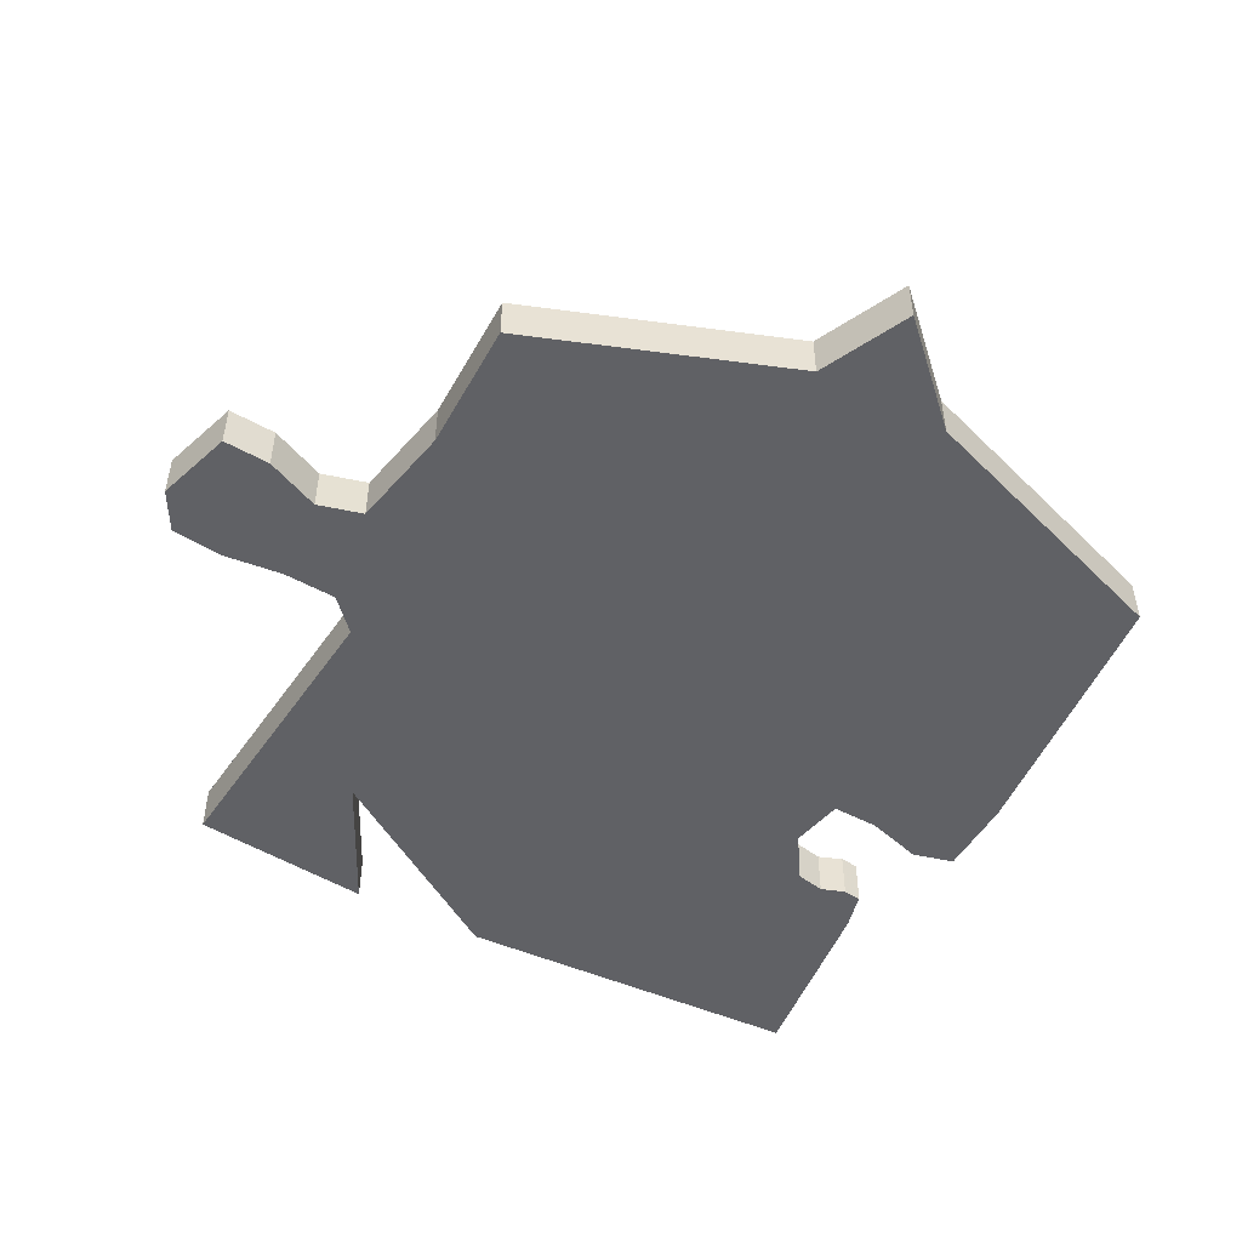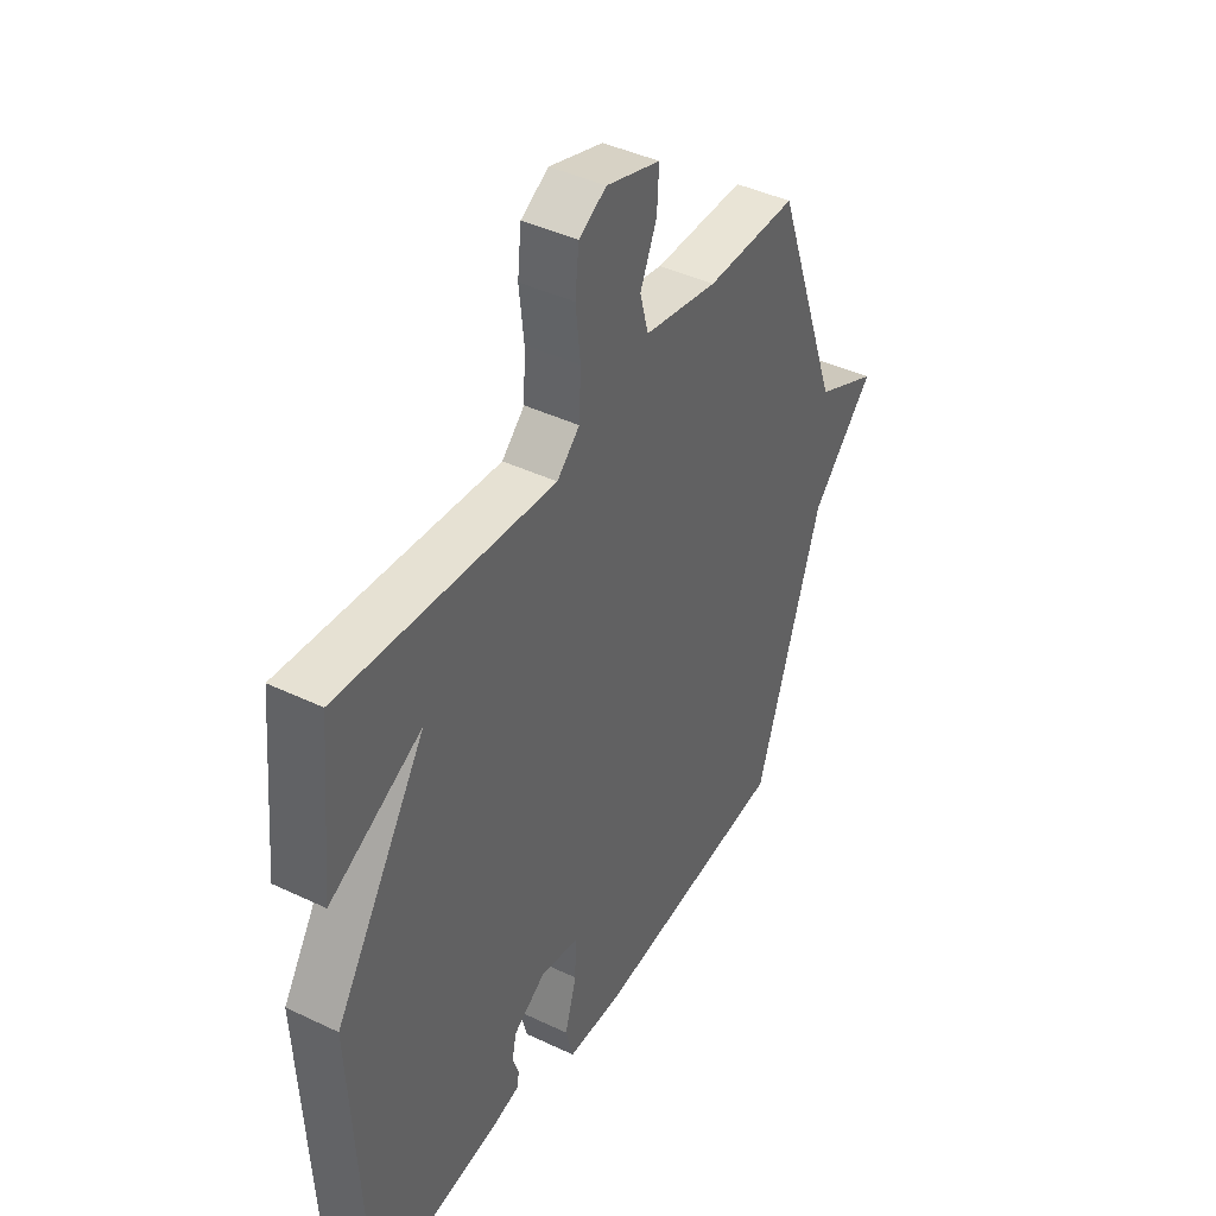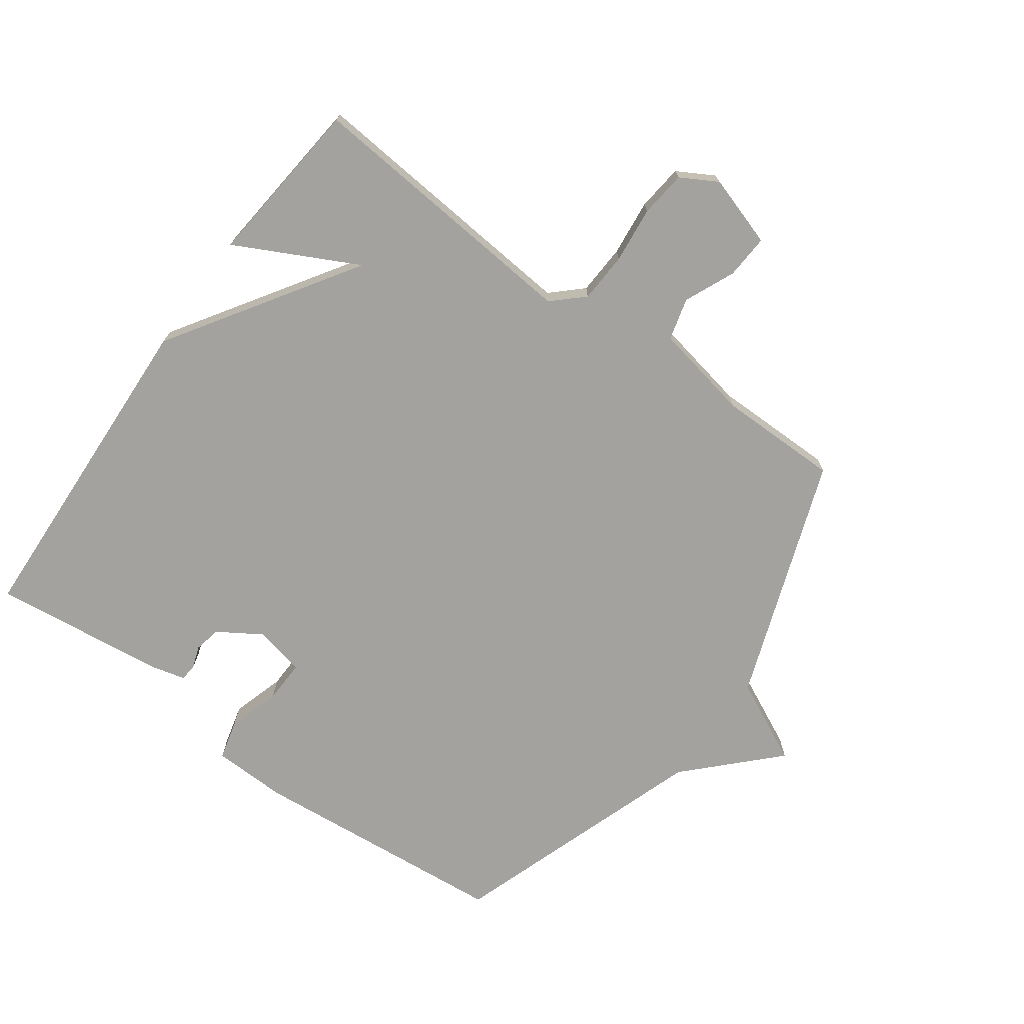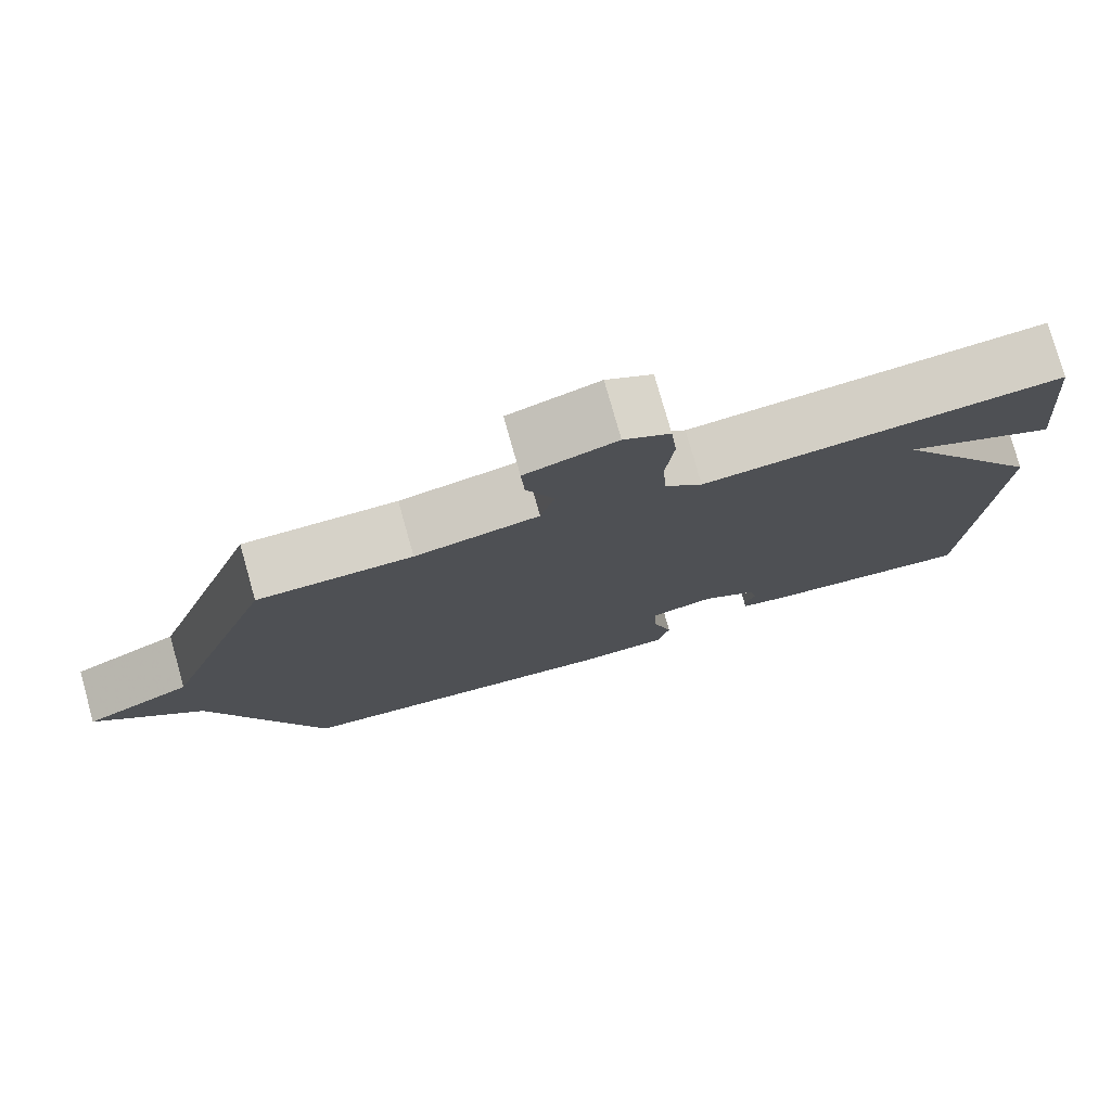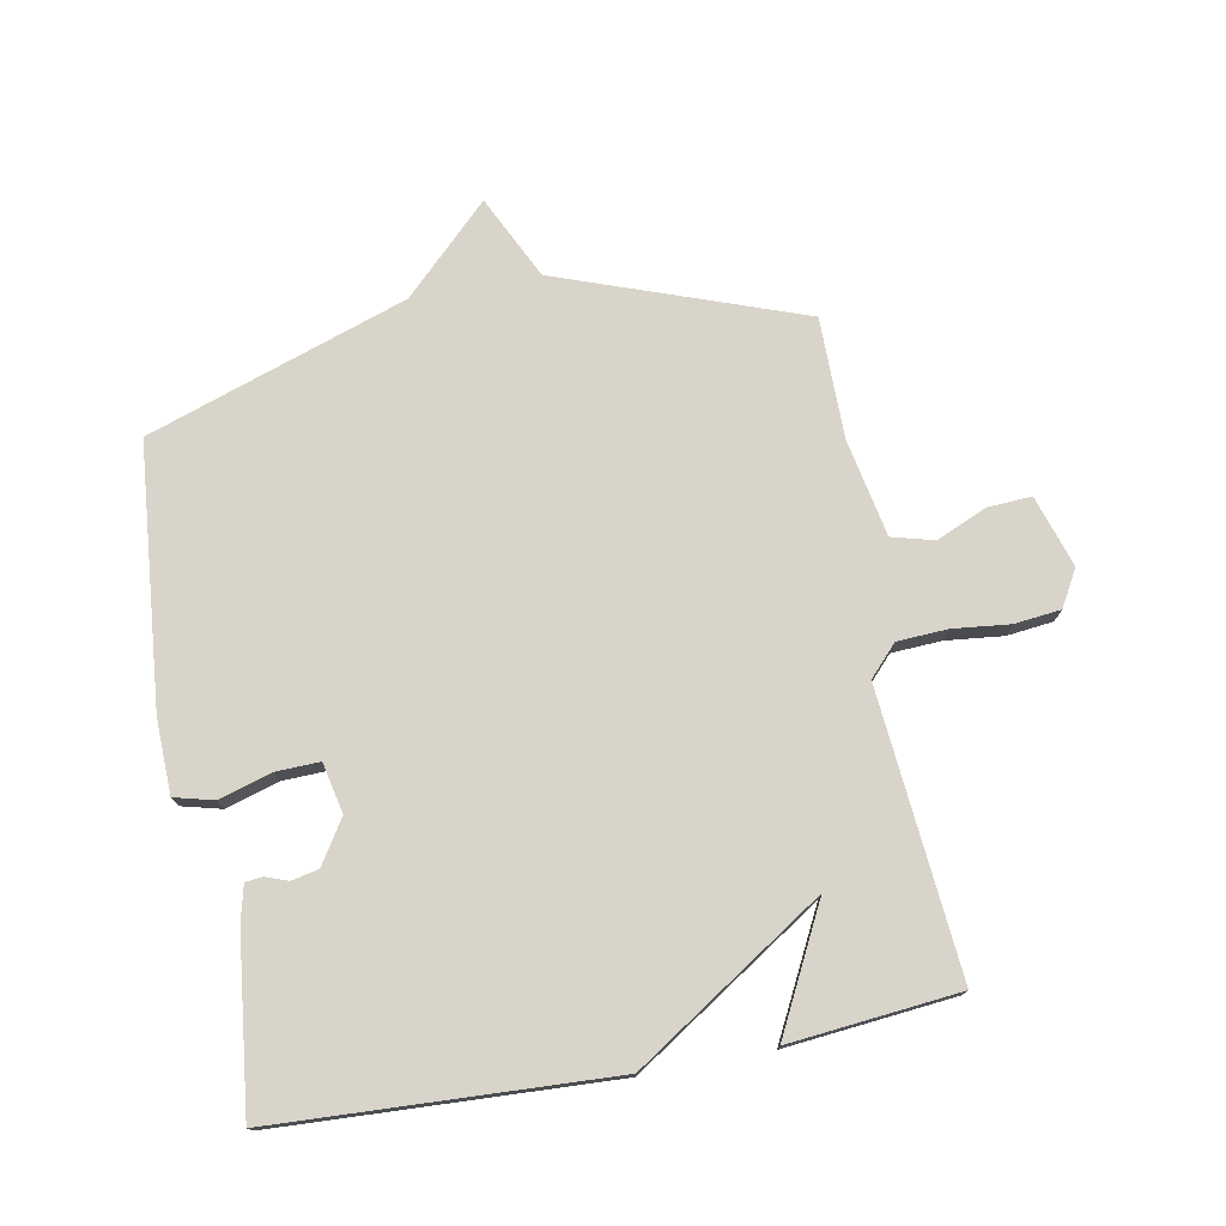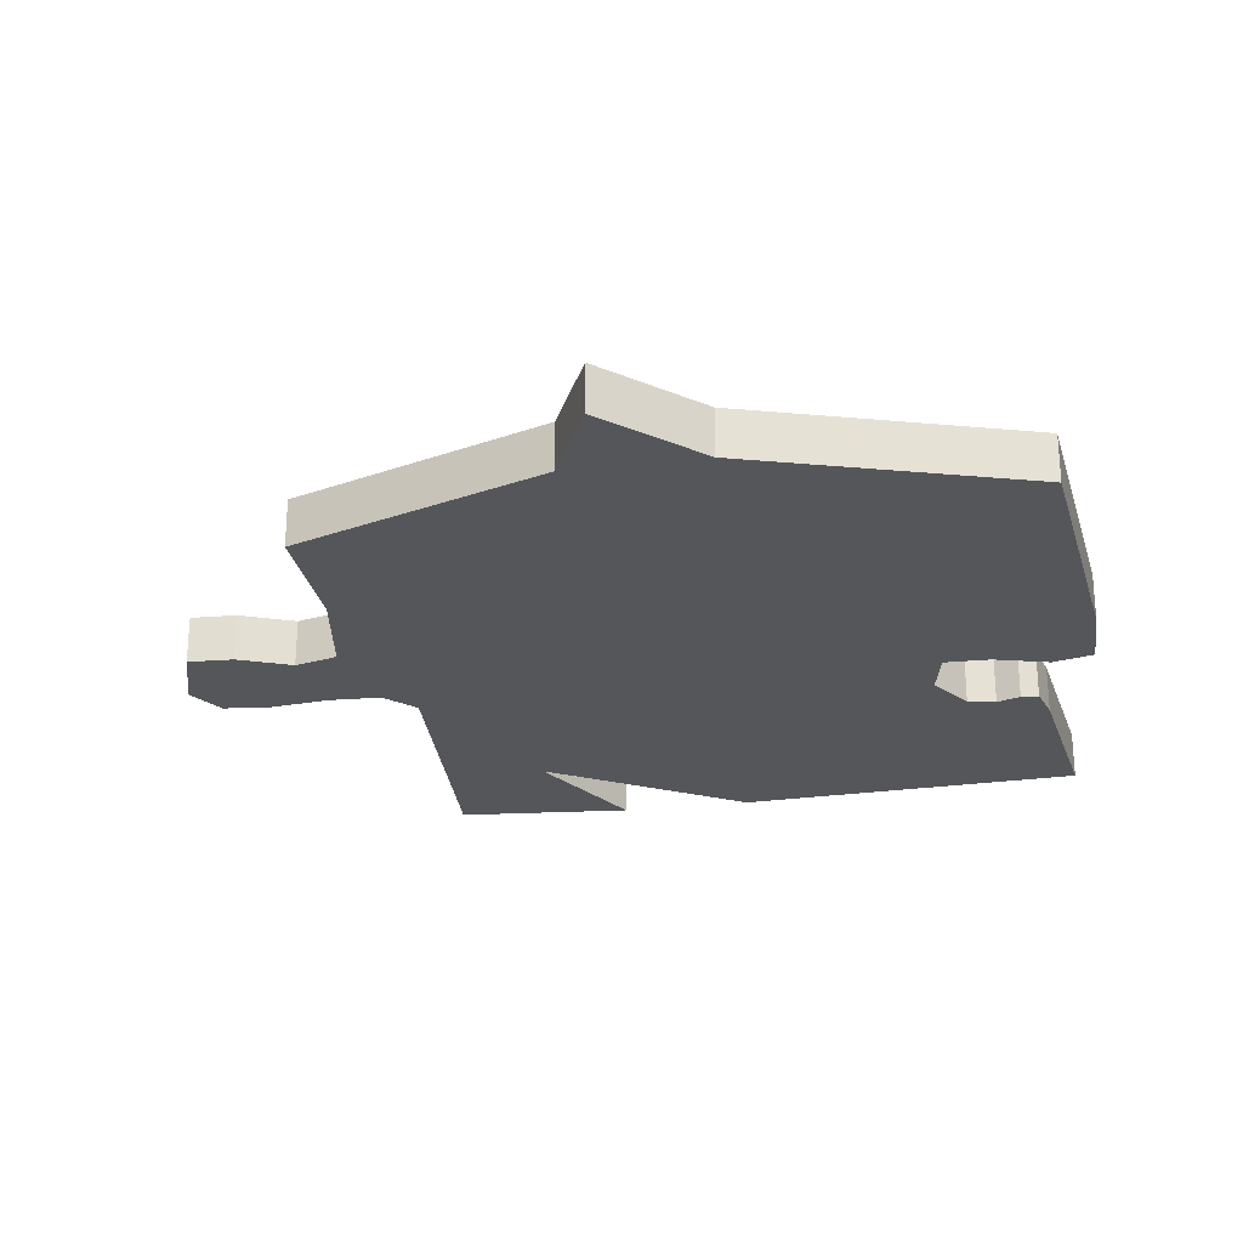
<metadata>
{"format":"obj","ext":"obj","renderer":"f3d","projection":"perspective","resolution":1024,"background":"white","views":[{"elev":-50.0,"azim":61.7,"up":"+Y"},{"elev":42.4,"azim":-60.3,"up":"+Z"},{"elev":-72.5,"azim":-36.0,"up":"+Y"},{"elev":77.7,"azim":164.2,"up":"+Z"},{"elev":75.5,"azim":-100.7,"up":"+Y"},{"elev":-25.1,"azim":100.2,"up":"+Y"}]}
</metadata>
<code>
v 0.5 0.07 0.5
v 0.64 0.07 0.113
v 0.773 0.07 0.049
v 0.64 0.07 -0.087
v 0.5 0.07 -0.5
v 0.086 0.07 -0.539
v -0.032 0.07 -0.536
v -0.048 0.07 -0.474
v -0.023 0.07 -0.39
v -0.021 0.07 -0.32
v -0.101 0.07 -0.303
v -0.17 0.07 -0.347
v -0.179 0.07 -0.39
v -0.166 0.07 -0.426
v -0.169 0.07 -0.453
v -0.225 0.07 -0.467
v -0.5 0.07 -0.5
v -0.526 0.07 0.031
v -0.332 0.07 0.33
v -0.526 0.07 0.231
v -0.5 0.07 0.5
v -0.049 0.07 0.461
v -0.001 0.07 0.506
v 0.003 0.07 0.586
v -0.007 0.07 0.676
v 0.001 0.07 0.75
v 0.059 0.07 0.783
v 0.173 0.07 0.747
v 0.169 0.07 0.677
v 0.134 0.07 0.597
v 0.152 0.07 0.53
v 0.307 0.07 0.5
v 0.5 0 0.5
v 0.64 0 0.113
v 0.773 0 0.049
v 0.64 0 -0.087
v 0.5 0 -0.5
v 0.086 0 -0.539
v -0.032 0 -0.536
v -0.048 0 -0.474
v -0.023 0 -0.39
v -0.021 0 -0.32
v -0.101 0 -0.303
v -0.17 0 -0.347
v -0.179 0 -0.39
v -0.166 0 -0.426
v -0.169 0 -0.453
v -0.225 0 -0.467
v -0.5 0 -0.5
v -0.526 0 0.031
v -0.332 0 0.33
v -0.526 0 0.231
v -0.5 0 0.5
v -0.049 0 0.461
v -0.001 0 0.506
v 0.003 0 0.586
v -0.007 0 0.676
v 0.001 0 0.75
v 0.059 0 0.783
v 0.173 0 0.747
v 0.169 0 0.677
v 0.134 0 0.597
v 0.152 0 0.53
v 0.307 0 0.5
f 28 29 30
f 27 28 30
f 26 27 30
f 25 26 30
f 24 25 30
f 23 24 30 31
f 22 23 31 32
f 19 20 21
f 19 21 22
f 32 1 2
f 22 32 2
f 19 22 2
f 18 19 2
f 16 17 18
f 15 16 18
f 14 15 18
f 13 14 18
f 7 8 9
f 6 7 9
f 5 6 9
f 4 5 9
f 4 9 10
f 3 4 10 11
f 18 2 3 11
f 12 13 18
f 11 12 18
f 62 61 60
f 62 60 59
f 62 59 58
f 62 58 57
f 62 57 56
f 63 62 56 55
f 64 63 55 54
f 53 52 51
f 54 53 51
f 34 33 64
f 34 64 54
f 34 54 51
f 34 51 50
f 50 49 48
f 50 48 47
f 50 47 46
f 50 46 45
f 41 40 39
f 41 39 38
f 41 38 37
f 41 37 36
f 42 41 36
f 43 42 36 35
f 43 35 34 50
f 50 45 44
f 50 44 43
f 1 33 34 2
f 2 34 35 3
f 3 35 36 4
f 4 36 37 5
f 5 37 38 6
f 6 38 39 7
f 7 39 40 8
f 8 40 41 9
f 9 41 42 10
f 10 42 43 11
f 11 43 44 12
f 12 44 45 13
f 13 45 46 14
f 14 46 47 15
f 15 47 48 16
f 16 48 49 17
f 17 49 50 18
f 18 50 51 19
f 19 51 52 20
f 20 52 53 21
f 21 53 54 22
f 22 54 55 23
f 23 55 56 24
f 24 56 57 25
f 25 57 58 26
f 26 58 59 27
f 27 59 60 28
f 28 60 61 29
f 29 61 62 30
f 30 62 63 31
f 31 63 64 32
f 32 64 33 1

</code>
